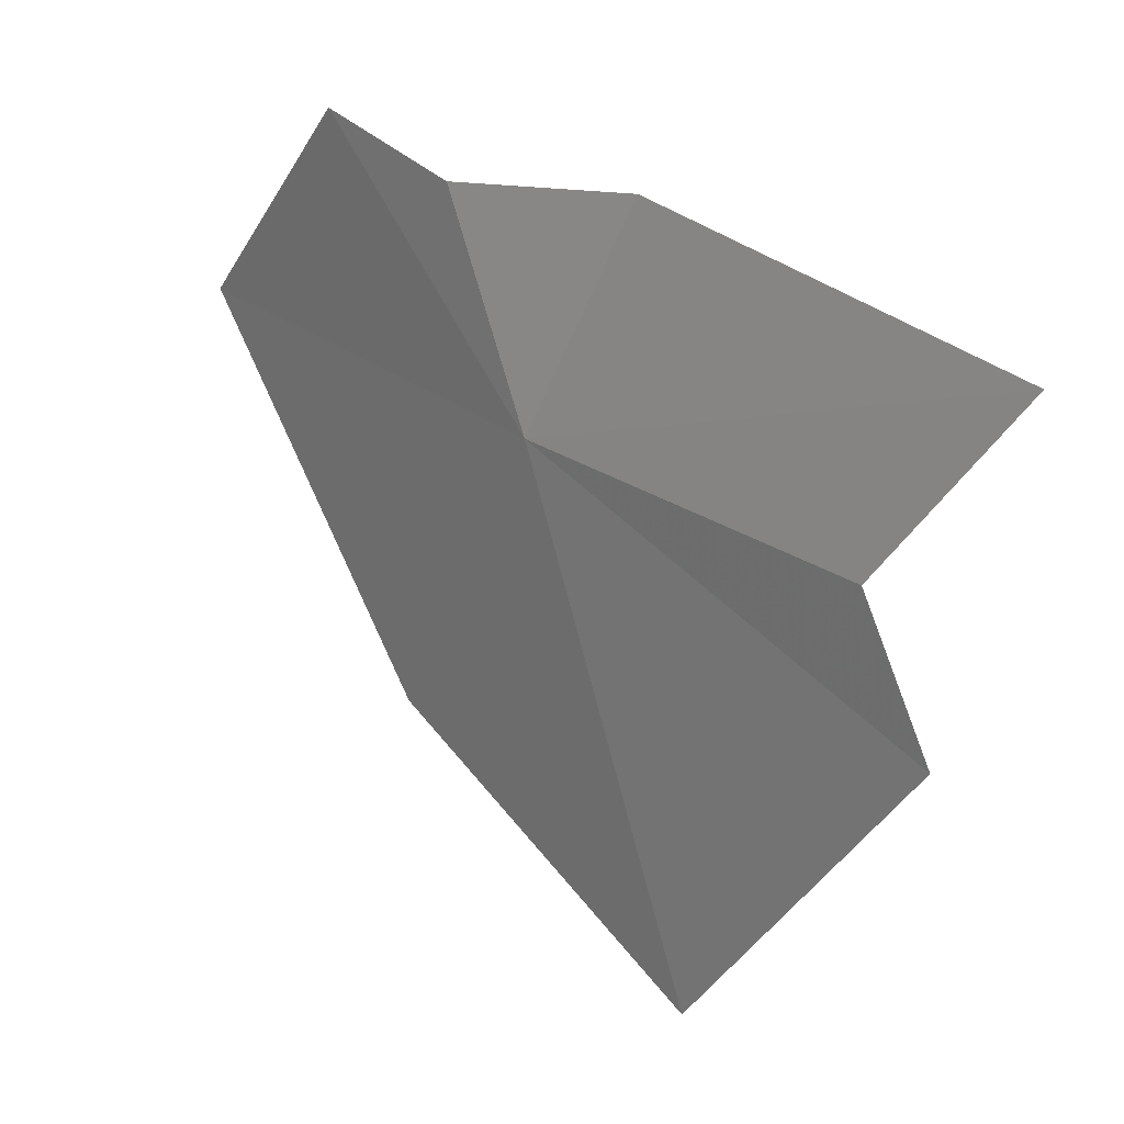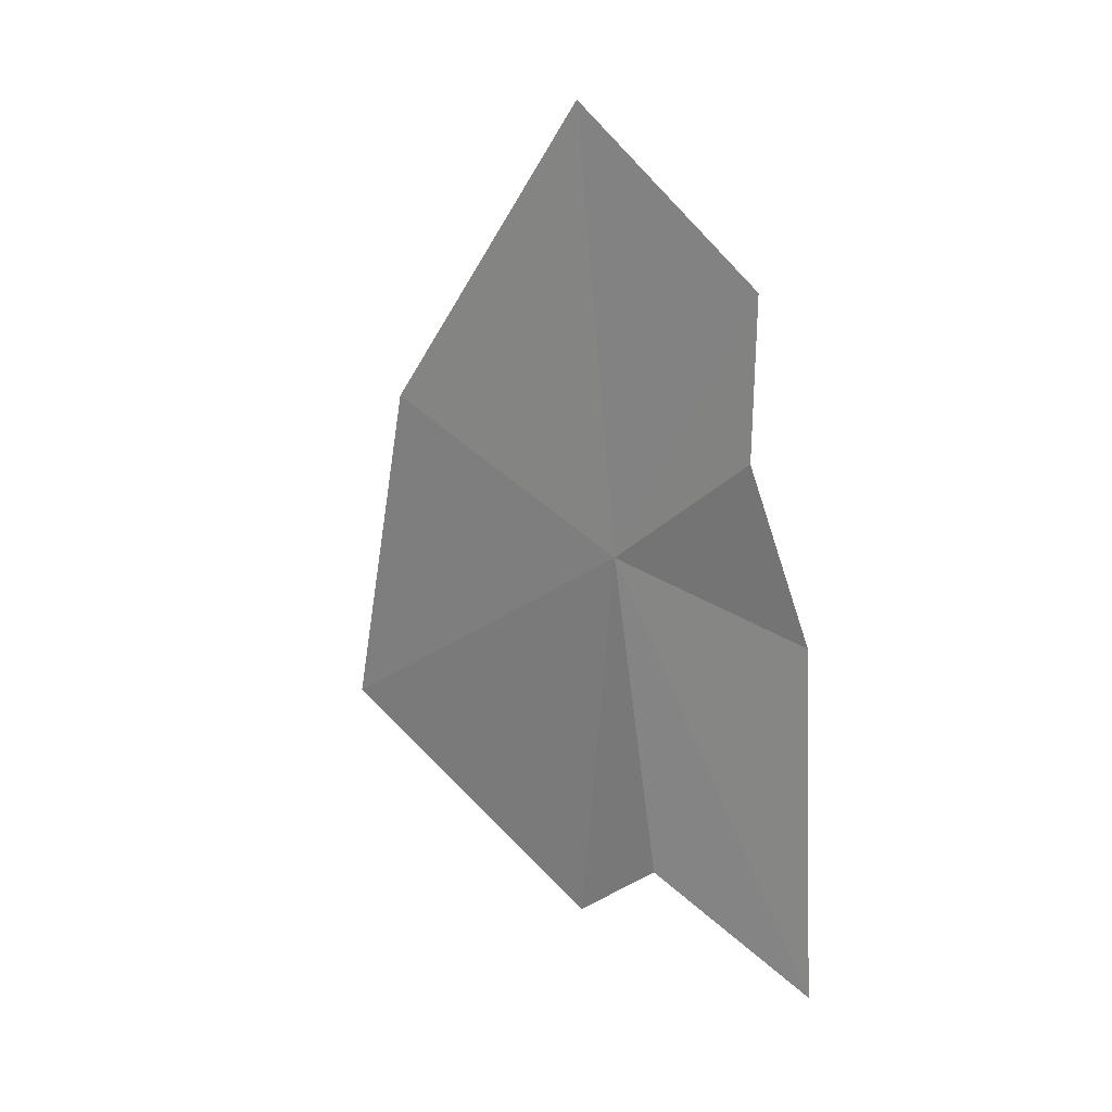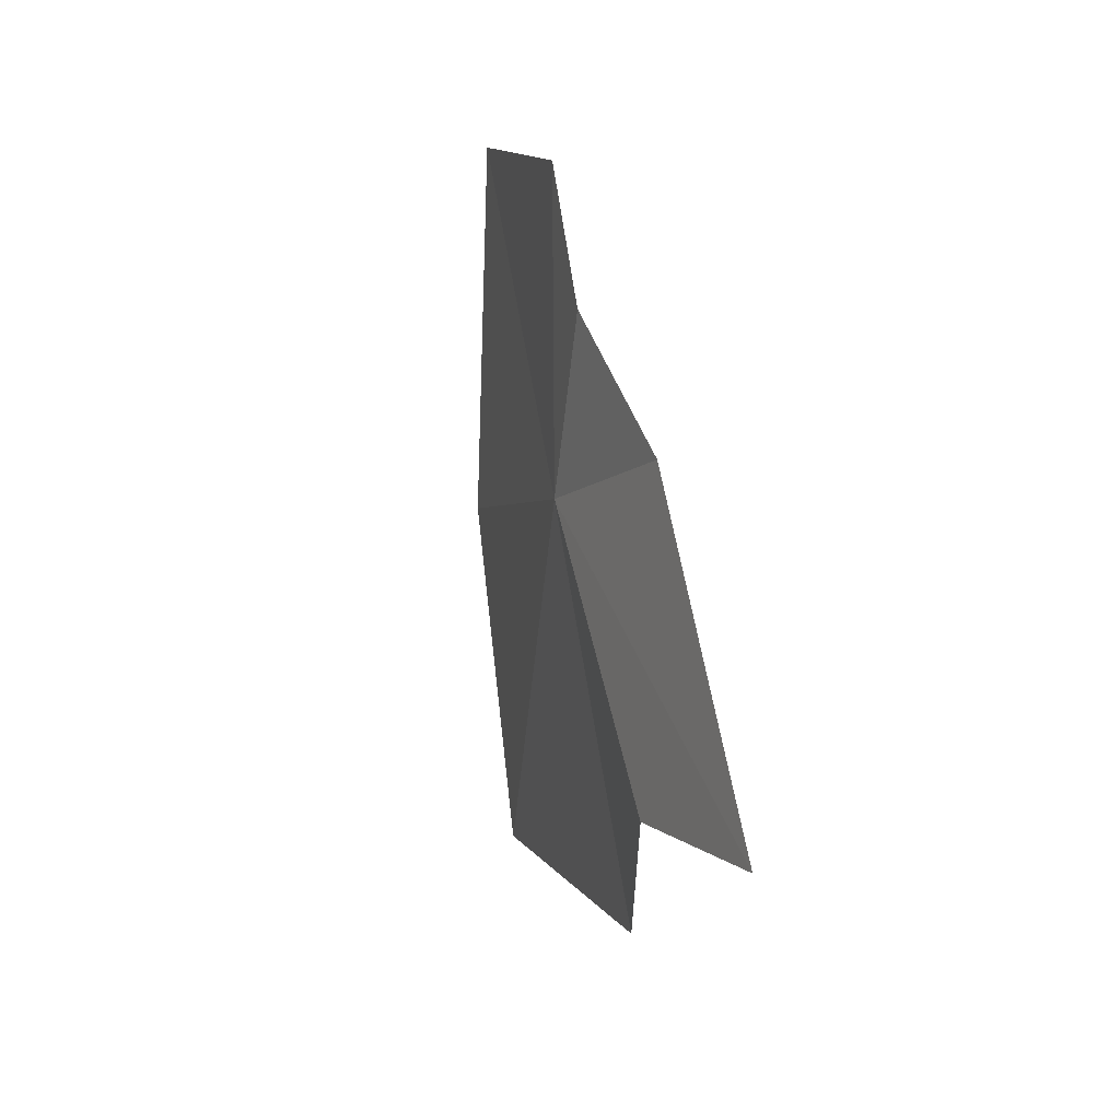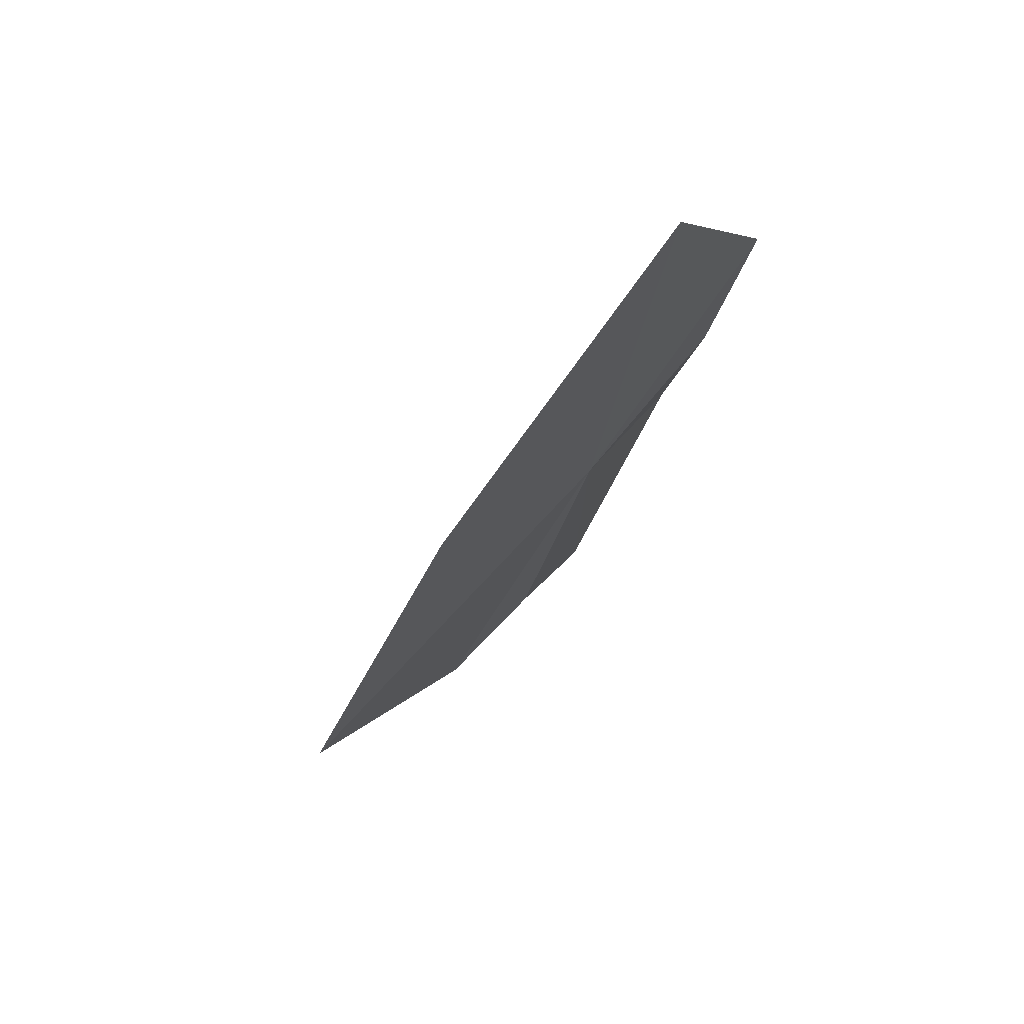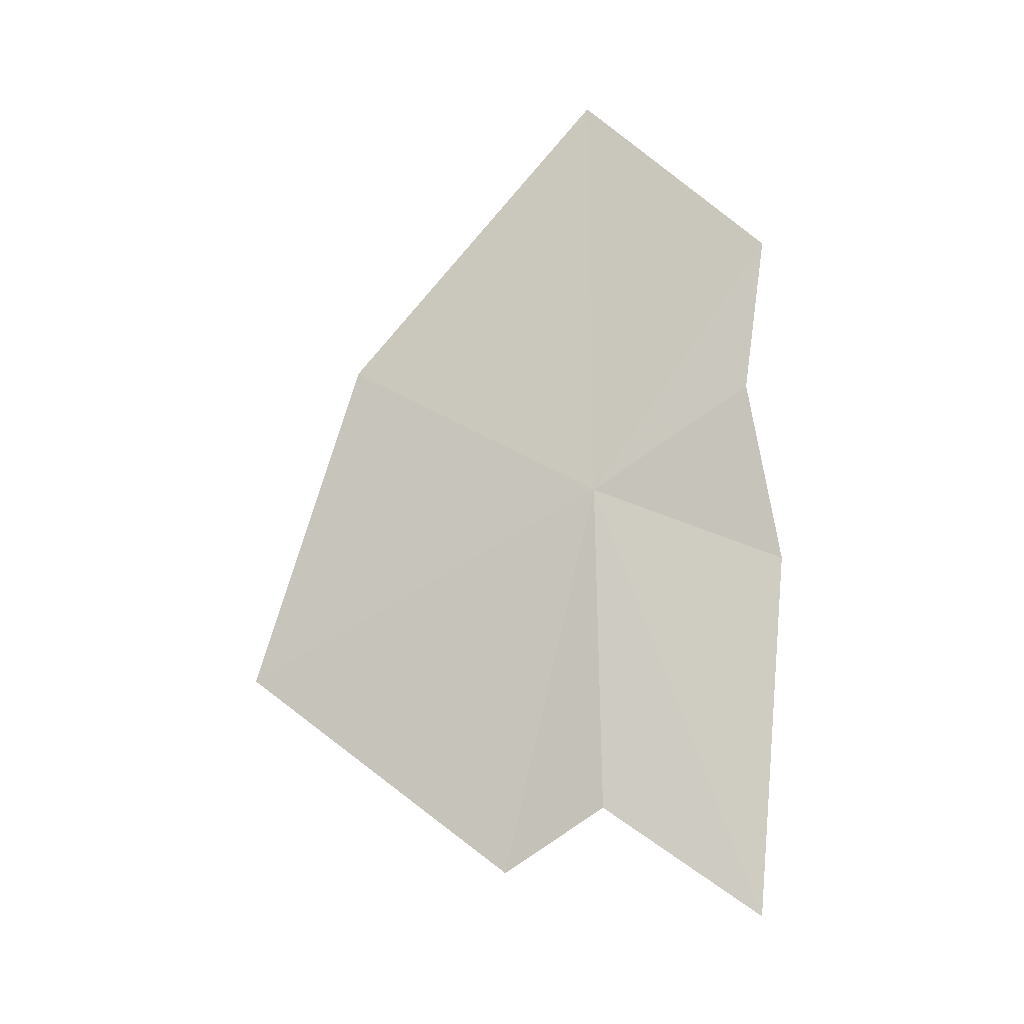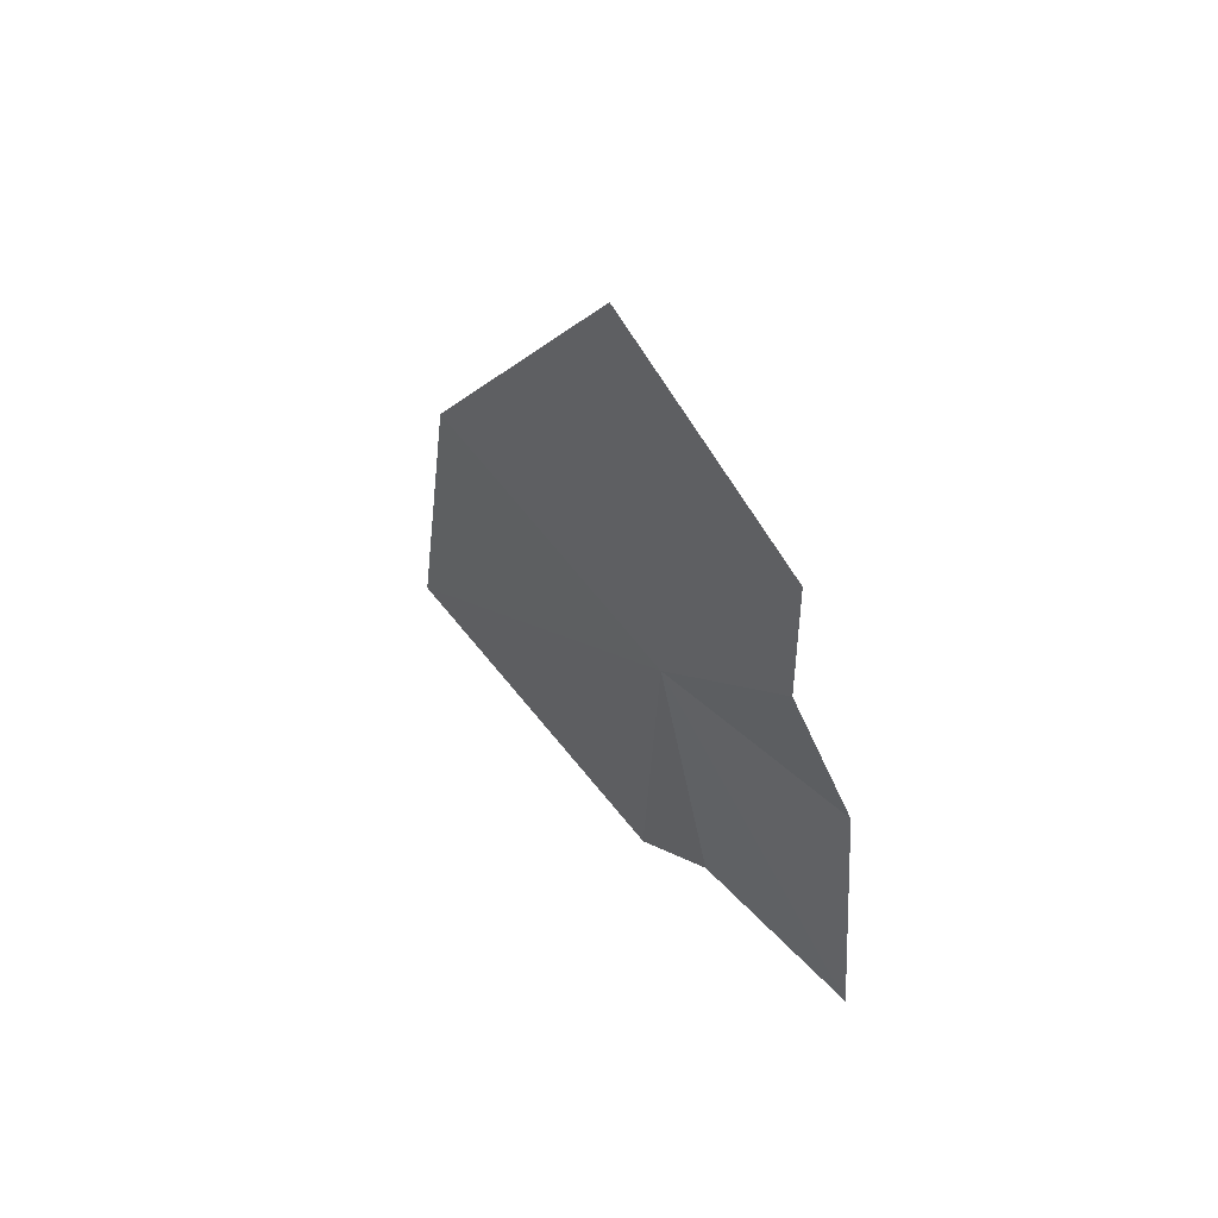
<metadata>
{"format":"obj","ext":"obj","renderer":"f3d","projection":"perspective","resolution":1024,"background":"white","views":[{"elev":20.8,"azim":-26.2,"up":"+Z"},{"elev":4.6,"azim":-49.6,"up":"+Y"},{"elev":-32.5,"azim":-12.7,"up":"+Y"},{"elev":53.9,"azim":-137.4,"up":"+Y"},{"elev":-21.9,"azim":-75.4,"up":"+Y"},{"elev":40.5,"azim":-42.7,"up":"+Y"}]}
</metadata>
<code>
v 7.314 4.603 1.347
v 7.234 5.024 1.687
v 7.286 4.765 1.638
v 7.398 4.47 1.673
v 7.54 3.856 1.588
v 7.454 4.046 1.324
v 7.486 3.944 1.135
v 7.387 4.311 0.673
v 7.265 4.87 0.901
v 7.182 5.333 1.375
f 1 3 2
f 1 4 3
f 1 5 4
f 1 7 6
f 1 6 5
f 1 9 8
f 1 8 7
f 1 10 9
f 1 2 10

</code>
